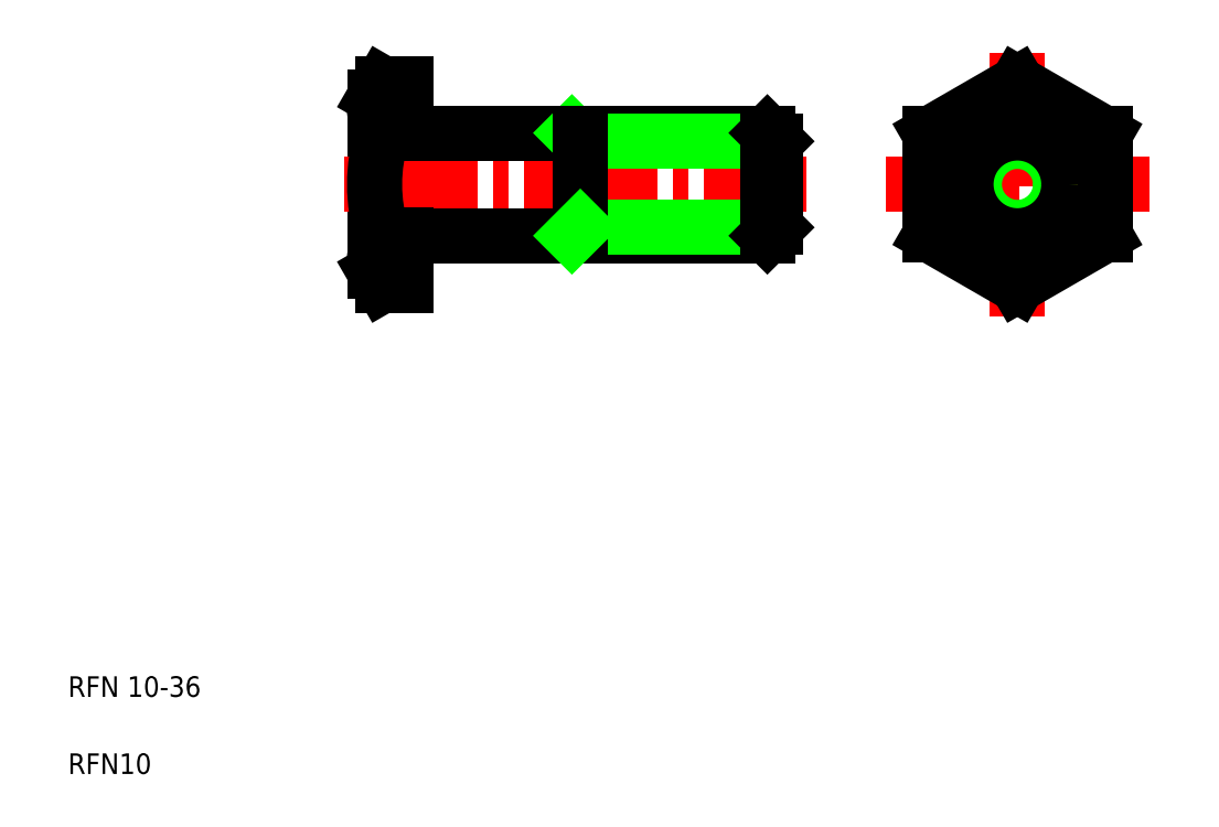
<metadata>
{"format":"dxf","ext":"dxf","renderer":"ezdxf+matplotlib","layout":"modelspace","background":"white","min_lineweight":24,"dpi":150}
</metadata>
<code>
0
SECTION
2
ENTITIES
0
ARC
8
0
10
39.15
20
54.99
30
0
40
4.343
50
145.6
51
214.4
0
LINE
8
0
10
34.81
20
70.85
30
0
11
34.81
21
53.85
31
0
0
LINE
8
0
10
37.81
20
72.16
30
0
11
37.81
21
52.53
31
0
0
TEXT
8
0
10
5
20
12.5
30
0
40
2
1
RFN 10-36
0
TEXT
8
0
10
5
20
5
30
0
40
2
1
RFN10
0
LINE
8
0
10
35.57
20
52.53
30
0
11
37.81
21
52.53
31
0
0
LINE
8
0
10
34.81
20
53.85
30
0
11
35.57
21
52.53
31
0
0
LINE
8
CENTER
10
31.81
20
62.35
30
0
11
76.81
21
62.35
31
0
0
LINE
8
0
10
38.11
20
57.35
30
0
11
73
21
57.35
31
0
0
LINE
8
0
10
38.11
20
67.35
30
0
11
73
21
67.35
31
0
0
ARC
8
0
10
39.15
20
69.71
30
0
40
4.343
50
145.6
51
214.4
0
ARC
8
0
10
38.11
20
67.65
30
0
40
0.3
50
180
51
270
0
LINE
8
0
10
35.57
20
57.44
30
0
11
37.81
21
57.44
31
0
0
LINE
8
0
10
35.57
20
67.26
30
0
11
37.81
21
67.26
31
0
0
ARC
8
0
10
51.05
20
62.35
30
0
40
16.24
50
162.4
51
197.6
0
ARC
8
0
10
38.11
20
57.05
30
0
40
0.3
50
90
51
180
0
LINE
8
0
10
35.57
20
72.16
30
0
11
37.81
21
72.16
31
0
0
LINE
8
0
10
34.81
20
70.85
30
0
11
35.57
21
72.16
31
0
0
LINE
8
0
10
54.81
20
58.16
30
0
11
73.81
21
58.16
31
0
0
LINE
8
0
10
54.81
20
66.54
30
0
11
73.81
21
66.54
31
0
0
LINE
8
0
10
54
20
67.35
30
0
11
54.81
21
66.54
31
0
0
LINE
8
0
10
54.81
20
67.35
30
0
11
54.81
21
57.35
31
0
0
LINE
8
0
10
54
20
57.35
30
0
11
54.81
21
58.16
31
0
0
LINE
8
0
10
73
20
57.35
30
0
11
73
21
67.35
31
0
0
LINE
8
0
10
73
20
67.35
30
0
11
73.81
21
66.54
31
0
0
LINE
8
0
10
73.81
20
66.54
30
0
11
73.81
21
58.16
31
0
0
LINE
8
0
10
73
20
57.35
30
0
11
73.81
21
58.16
31
0
0
LINE
8
0
10
73.81
20
64.44
30
0
11
73.81
21
64.44
31
0
0
LINE
8
0
10
73.81
20
62.35
30
0
11
73.81
21
62.35
31
0
0
LINE
8
CENTER
10
97.31
20
75.16
30
0
11
97.31
21
49.53
31
0
0
LINE
8
0
10
97.31
20
52.53
30
0
11
105.8
21
57.44
31
0
0
LINE
8
0
10
88.81
20
57.44
30
0
11
97.31
21
52.53
31
0
0
LINE
8
CENTER
10
84.49
20
62.35
30
0
11
110.1
21
62.35
31
0
0
CIRCLE
8
0
10
97.31
20
62.35
30
0
40
4.188
0
CIRCLE
8
0
10
97.31
20
62.35
30
0
40
5
0
LINE
8
0
10
97.31
20
72.16
30
0
11
88.81
21
67.26
31
0
0
LINE
8
0
10
88.81
20
67.26
30
0
11
88.81
21
57.44
31
0
0
LINE
8
0
10
105.8
20
67.26
30
0
11
97.31
21
72.16
31
0
0
LINE
8
0
10
105.8
20
57.44
30
0
11
105.8
21
67.26
31
0
0
ENDSEC
0
EOF

</code>
